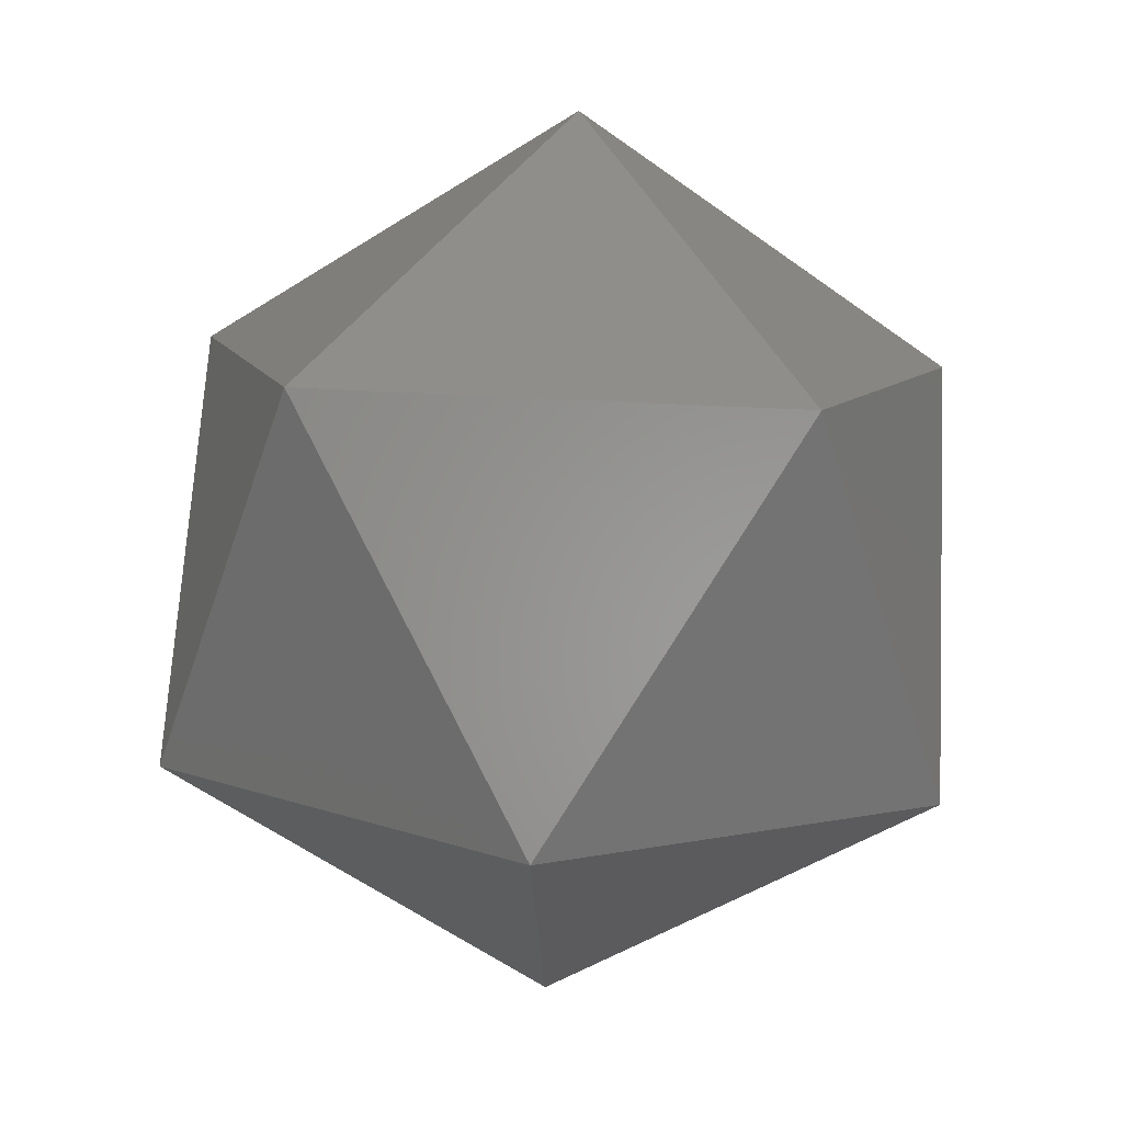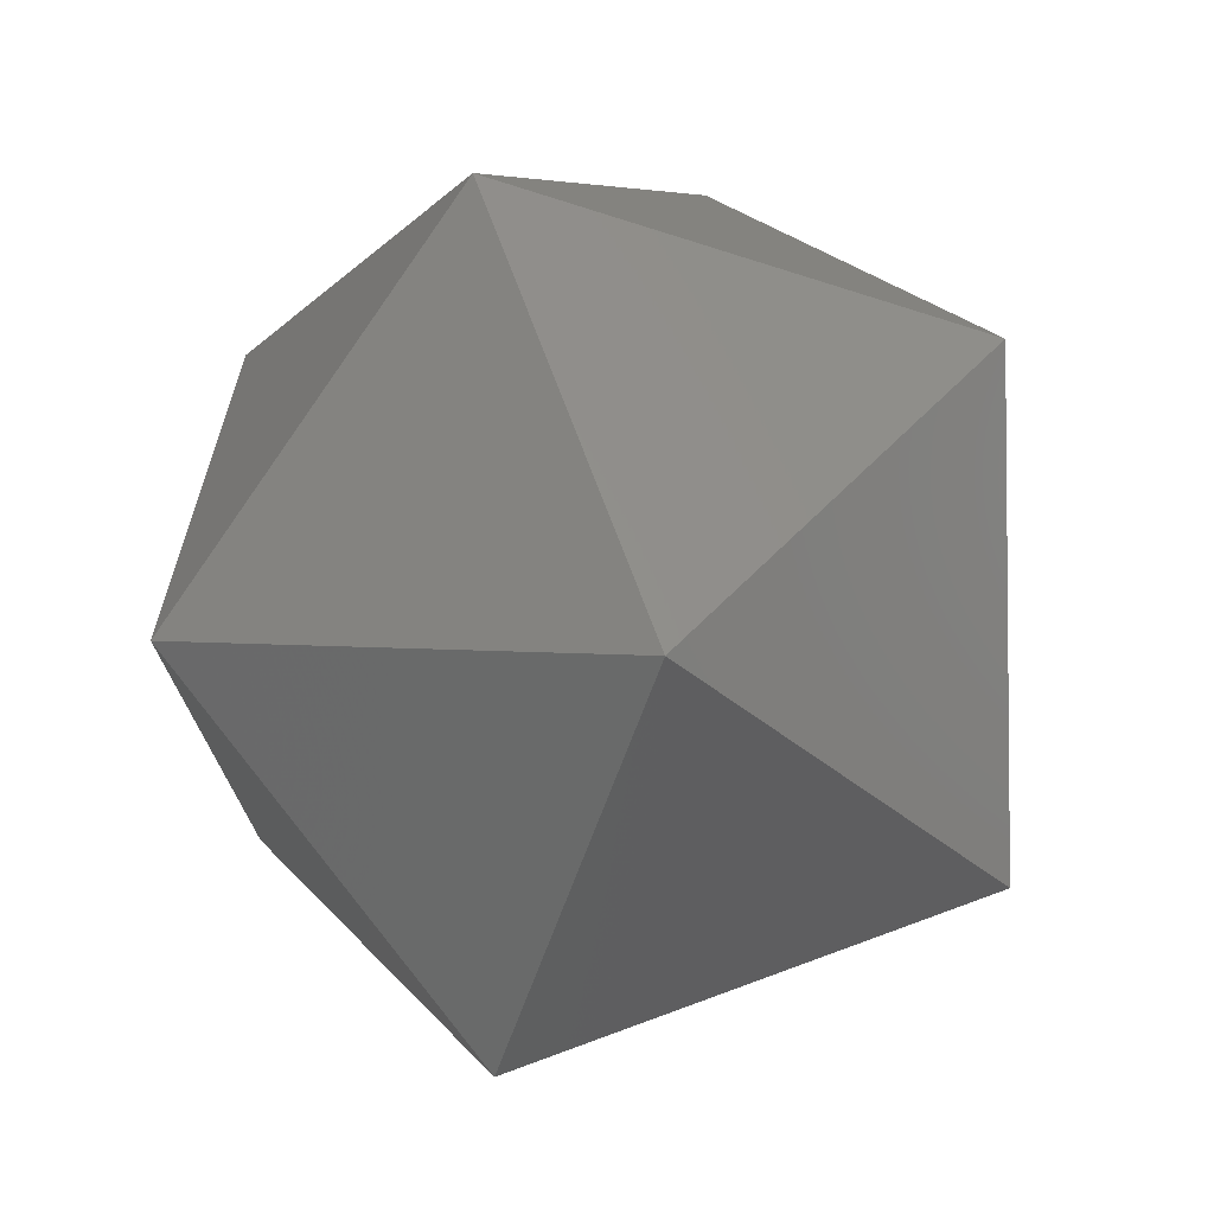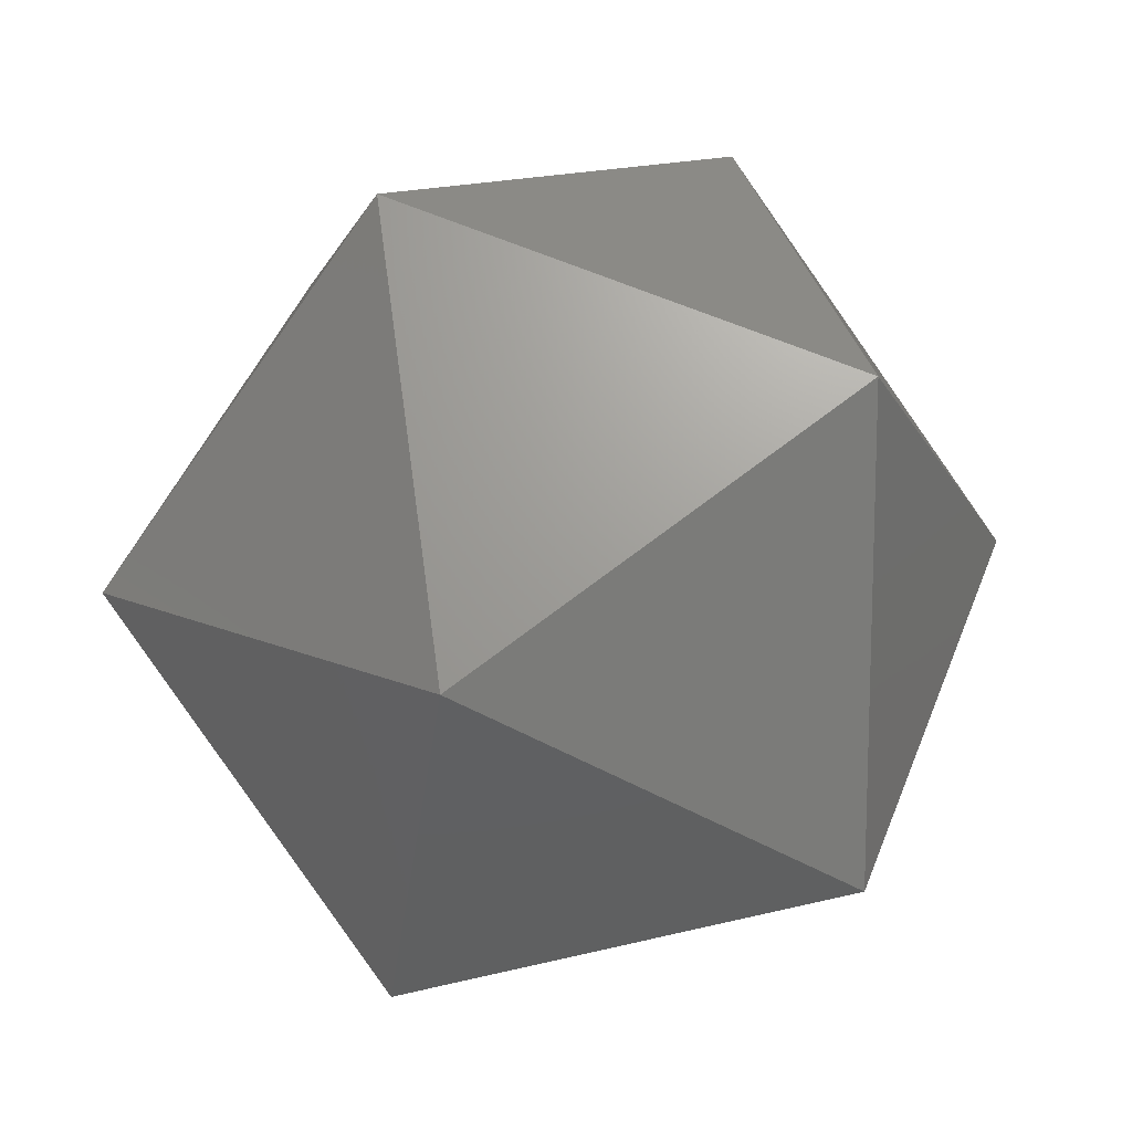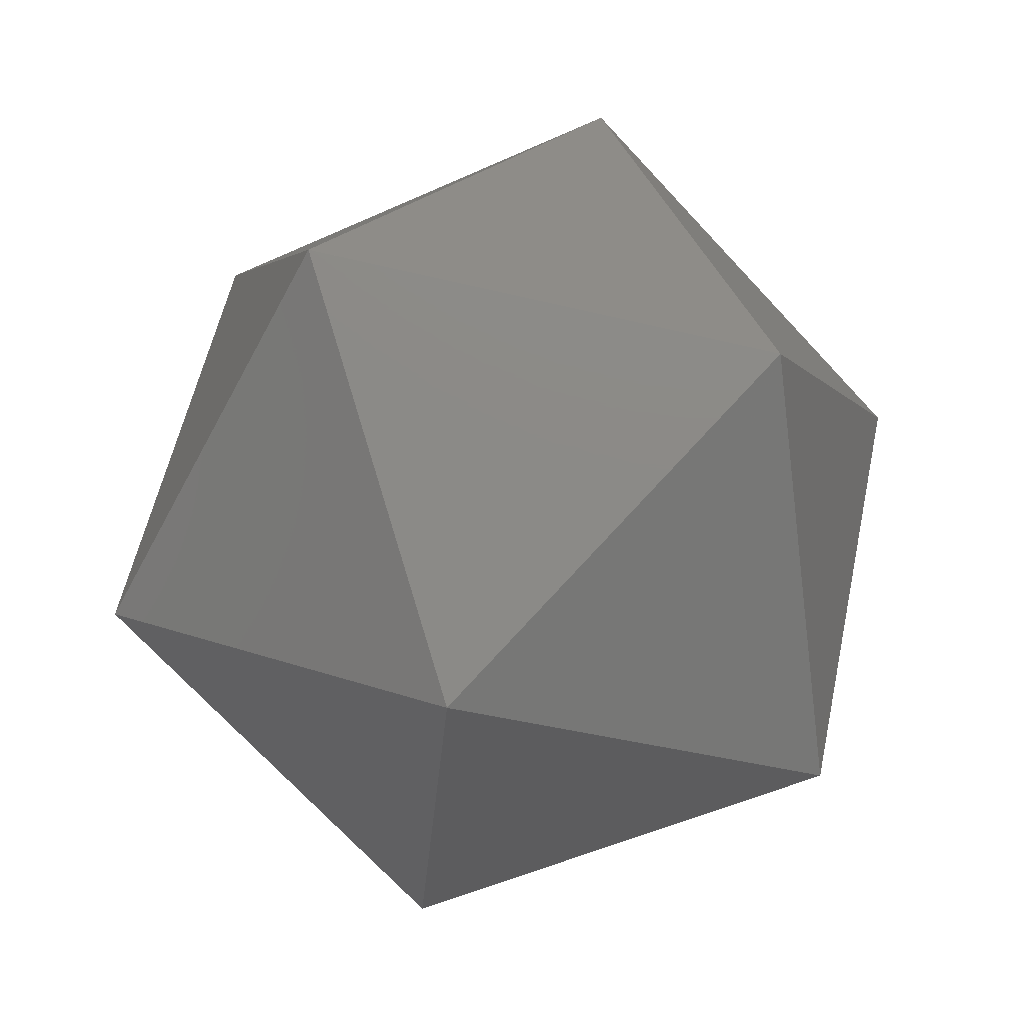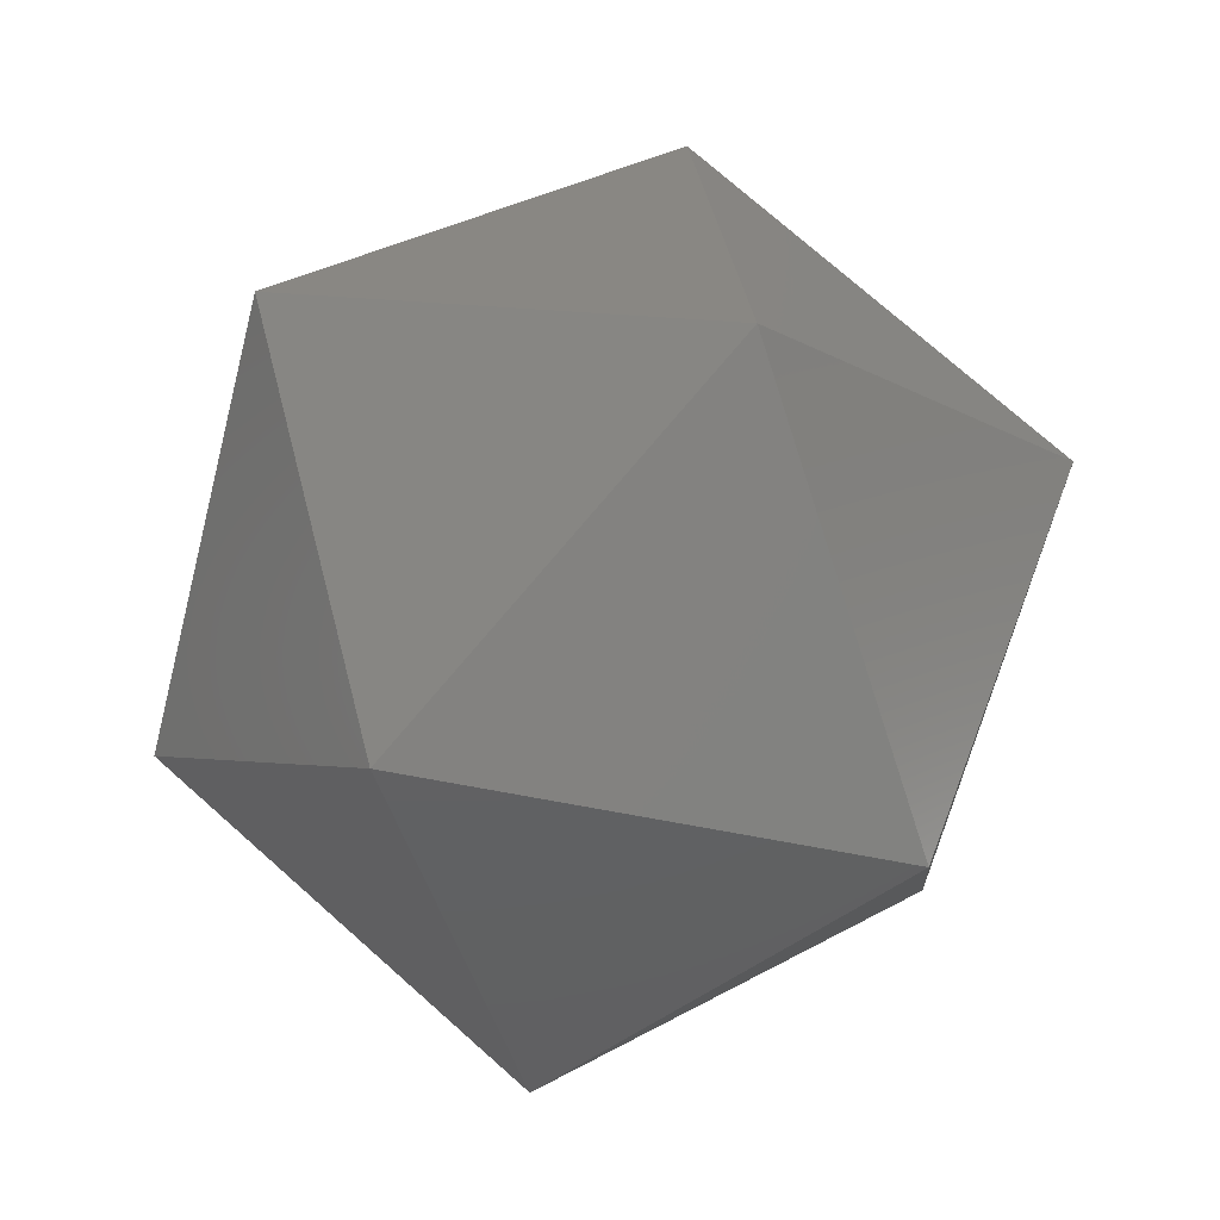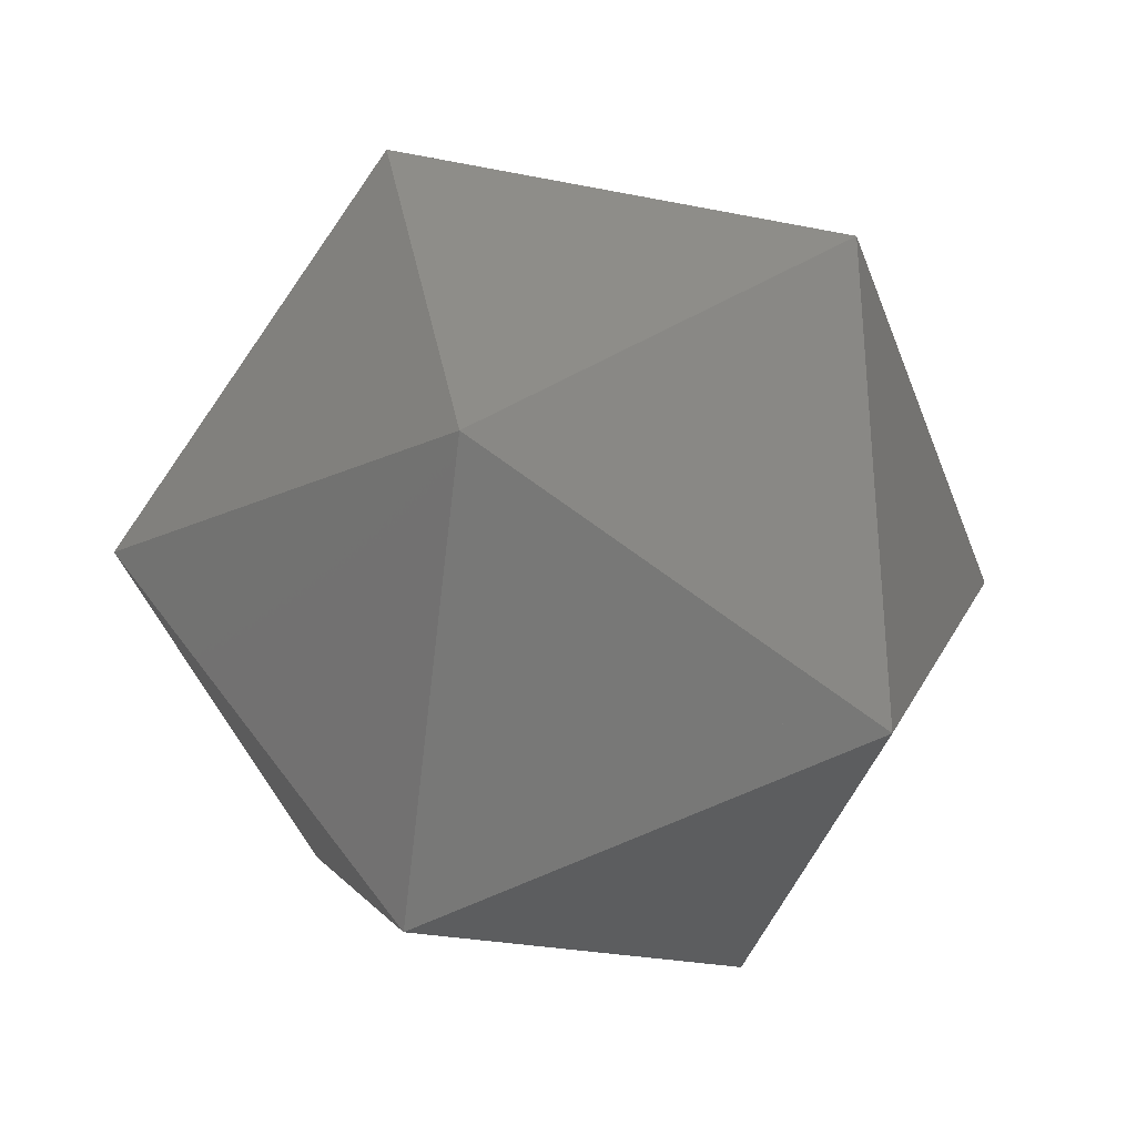
<metadata>
{"format":"stl","ext":"stl","renderer":"f3d","projection":"perspective","resolution":1024,"background":"white","views":[{"elev":47.2,"azim":-94.2,"up":"+Z"},{"elev":70.8,"azim":-130.5,"up":"+Y"},{"elev":-21.2,"azim":-179.9,"up":"+Y"},{"elev":77.8,"azim":-24.8,"up":"+Z"},{"elev":-43.3,"azim":-53.3,"up":"+Z"},{"elev":39.0,"azim":-138.2,"up":"+Z"}]}
</metadata>
<code>
# stl→obj: 88 verts, 216 faces
v 6.225 9.373 15.95
v -3.832 9.373 15.95
v -2.872 7.025 22.59
v 3.832 -9.373 9.365
v -6.225 -9.373 9.365
v 2.872 -7.025 2.722
v -5.453 -7.04 19.14
v -7.999 -4.782 16.1
v -6.167 -7.961 16.09
v -4.647 -5.999 22.59
v -11.1 0.5763 16.07
v 7.999 4.782 9.21
v 4.647 5.999 2.722
v 5.453 7.04 6.166
v 11.1 -0.5763 9.238
v 6.167 7.961 9.218
v 5.978 -6.574 18.52
v 5.059 -9.885 16.09
v 7.999 -4.782 16.1
v 8.823 -1.203 19.14
v 7.519 -1.025 22.59
v 9.982 -1.361 16.08
v -5.978 6.574 6.794
v -7.999 4.782 9.21
v -5.059 9.885 9.223
v -8.823 1.203 6.166
v -9.982 1.361 9.228
v -7.519 1.025 2.722
v 1.234 4.603 2.721
v 4.493 4.871 2.721
v 3.37 -3.37 2.721
v 1.972 -6.326 2.721
v 2.872 -7.024 2.721
v -4.604 -1.233 2.721
v 4.647 5.999 2.721
v -6.465 1.456 2.721
v -7.519 1.025 2.721
v 4.604 1.233 22.59
v 6.465 -1.456 22.59
v -1.234 -4.603 22.59
v -3.37 3.37 22.59
v -1.972 6.326 22.59
v -2.872 7.024 22.59
v -4.493 -4.871 22.59
v -7.527 4.337 18.79
v -6.551 6.723 15.91
v -4.655 11.36 10.31
v -4.647 11.37 10.31
v 4.647 -11.37 15
v 4.655 -11.36 15
v 6.551 -6.723 9.403
v 7.527 -4.337 6.522
v -7.519 -9.707 10.31
v -7.174 -9.261 11.79
v -2.505 -9.024 15.97
v -8.573e-08 -8.683 18.79
v 2.505 9.024 9.342
v 7.174 9.261 13.52
v 8.573e-08 8.683 6.515
v 7.519 9.707 15
v 9.069 2.341 15.97
v 12.17 -1.656 10.31
v 12.17 -1.658 10.31
v 9.067 2.343 15.97
v 7.519 4.342 18.79
v -12.17 1.658 15
v -12.17 1.656 15
v -9.069 -2.341 9.344
v -7.519 -4.342 6.516
v -9.067 -2.343 9.342
v 7.519 4.598 18.61
v 4.056 5.227 20.06
v -4.056 -5.227 5.245
v -7.519 -4.598 6.697
v 5.551 -10.2 14.44
v 7.742 -4.213 6.697
v -7.742 4.213 18.61
v -5.551 10.2 10.87
v -2.499 6.127 5.245
v -0.2222 8.811 6.697
v 2.499 -6.127 20.06
v 0.2222 -8.811 18.61
v -11.61 0.2915 14.44
v 11.61 -0.2915 10.87
v -6.555 0.8992 20.06
v 6.555 -0.8992 5.245
v 6.056 9.907 14.44
v -6.056 -9.907 10.87
f 1 2 3
f 4 5 6
f 7 8 9
f 8 10 11
f 10 8 7
f 12 13 14
f 13 12 15
f 12 14 16
f 17 18 19
f 17 20 21
f 19 20 17
f 20 19 22
f 23 24 25
f 26 24 23
f 24 26 27
f 26 23 28
f 29 30 31
f 32 31 33
f 34 31 32
f 30 29 35
f 31 34 29
f 34 36 29
f 36 34 37
f 38 39 21
f 38 40 39
f 41 38 42
f 41 42 43
f 38 41 40
f 44 40 41
f 40 44 10
f 3 45 43
f 2 45 3
f 2 46 45
f 2 47 46
f 48 47 2
f 48 48 48
f 48 48 47
f 49 49 49
f 49 50 49
f 4 50 49
f 50 4 51
f 4 52 51
f 6 52 4
f 52 6 33
f 53 54 53
f 54 53 55
f 7 10 10
f 7 56 10
f 55 7 9
f 7 55 56
f 55 9 54
f 16 57 58
f 14 57 16
f 57 14 59
f 13 59 14
f 59 13 35
f 58 60 60
f 60 58 57
f 22 61 20
f 22 62 61
f 63 62 22
f 62 63 63
f 63 63 63
f 20 64 65
f 20 65 21
f 20 21 21
f 64 20 61
f 66 66 66
f 66 67 66
f 27 67 66
f 68 27 26
f 27 68 67
f 37 26 28
f 69 26 37
f 26 70 68
f 26 69 70
f 1 60 60
f 60 1 71
f 1 72 71
f 1 42 72
f 3 42 1
f 42 3 43
f 43 3 43
f 6 33 33
f 6 32 33
f 5 32 6
f 32 5 73
f 53 5 53
f 5 53 74
f 5 74 73
f 75 50 51
f 51 63 75
f 63 51 63
f 51 76 63
f 76 51 52
f 46 77 45
f 46 66 77
f 46 66 66
f 66 46 78
f 78 46 47
f 29 36 79
f 59 35 29
f 35 59 35
f 79 59 29
f 59 79 80
f 39 40 81
f 81 56 82
f 40 56 81
f 10 56 40
f 56 10 10
f 67 11 66
f 83 11 67
f 83 8 11
f 54 8 83
f 8 54 9
f 54 83 53
f 84 58 60
f 58 12 16
f 58 84 12
f 84 15 12
f 62 15 84
f 15 62 63
f 10 10 44
f 10 10 10
f 11 44 85
f 11 85 77
f 44 11 10
f 66 11 77
f 11 66 66
f 63 15 63
f 76 15 63
f 86 15 76
f 30 15 86
f 15 30 13
f 35 13 30
f 13 35 35
f 60 60 60
f 60 87 60
f 87 60 57
f 57 48 87
f 80 48 57
f 48 80 48
f 80 57 59
f 55 82 56
f 49 82 55
f 82 49 49
f 49 55 88
f 53 88 55
f 53 53 53
f 53 53 88
f 73 34 32
f 69 34 73
f 34 69 37
f 69 73 74
f 37 69 37
f 72 42 38
f 72 65 71
f 65 21 21
f 65 38 21
f 65 72 38
f 19 63 22
f 75 19 18
f 19 75 63
f 18 50 75
f 50 18 49
f 25 47 48
f 47 25 78
f 24 78 25
f 24 66 78
f 66 24 27
f 21 21 21
f 39 21 21
f 39 17 21
f 81 17 39
f 17 81 18
f 82 18 81
f 49 18 82
f 18 49 49
f 25 80 79
f 80 25 48
f 48 25 48
f 79 23 25
f 36 23 79
f 28 36 37
f 28 37 37
f 36 28 23
f 68 83 67
f 83 68 70
f 74 70 69
f 53 70 74
f 70 53 83
f 53 53 74
f 53 53 53
f 60 60 60
f 71 60 60
f 64 71 65
f 71 64 60
f 60 64 84
f 61 84 64
f 84 61 62
f 86 31 30
f 52 86 76
f 52 31 86
f 33 52 33
f 52 33 31
f 41 85 44
f 45 43 43
f 43 45 41
f 41 45 85
f 85 45 77
f 87 1 60
f 1 87 2
f 2 87 48
f 5 88 53
f 4 88 5
f 88 4 49

</code>
